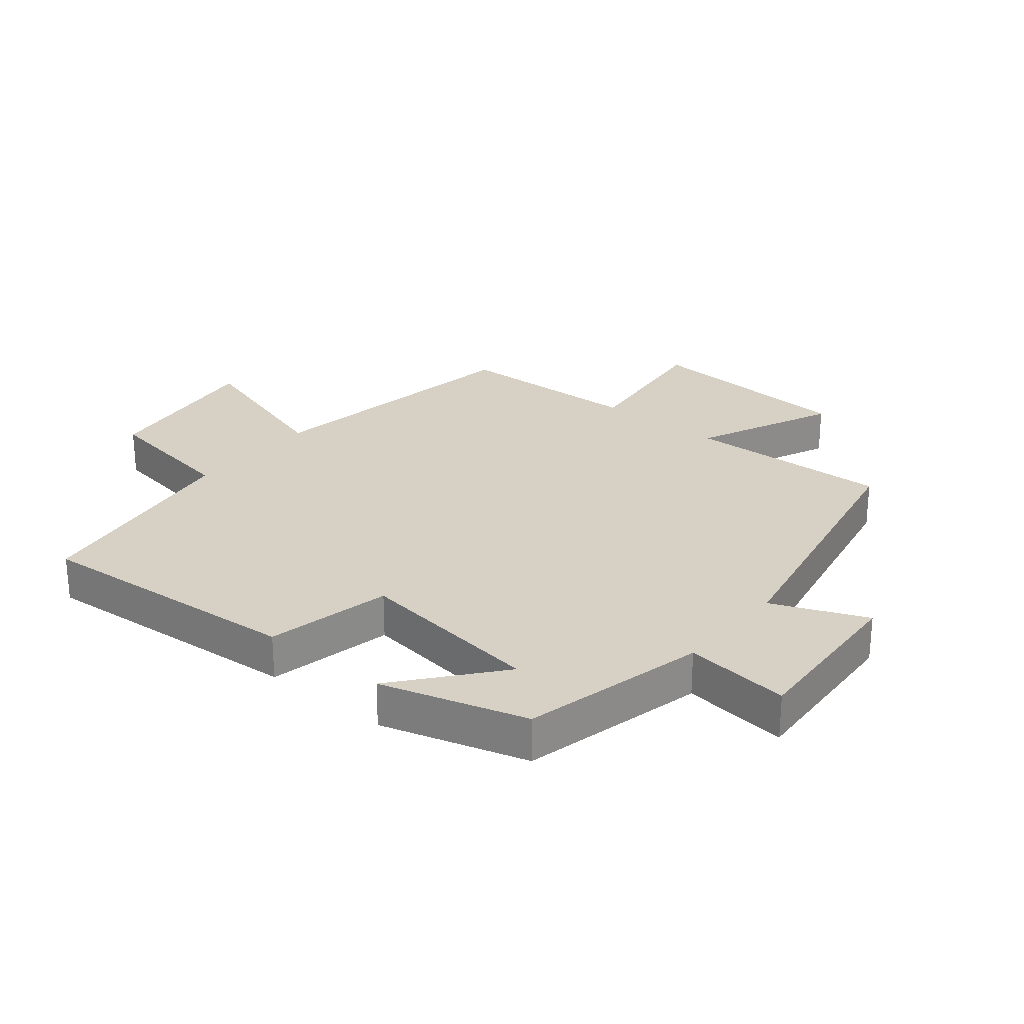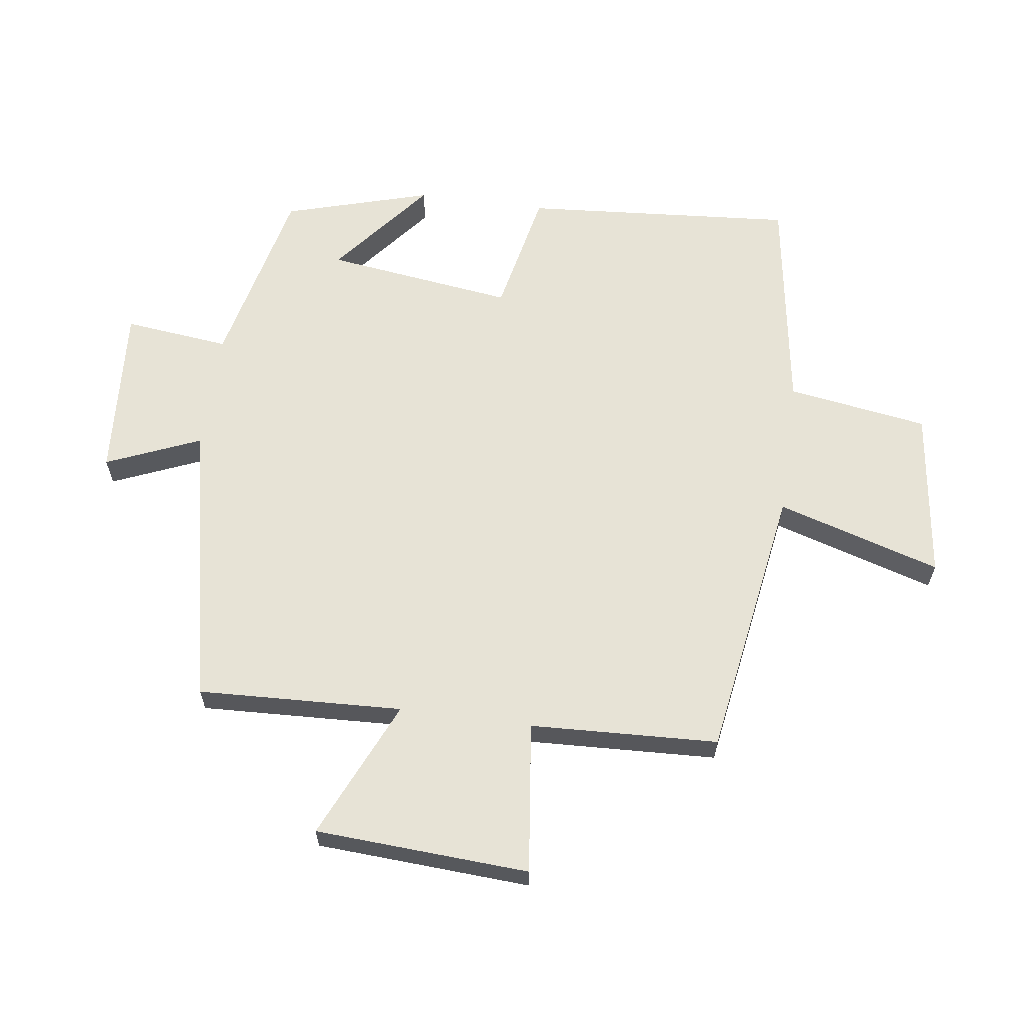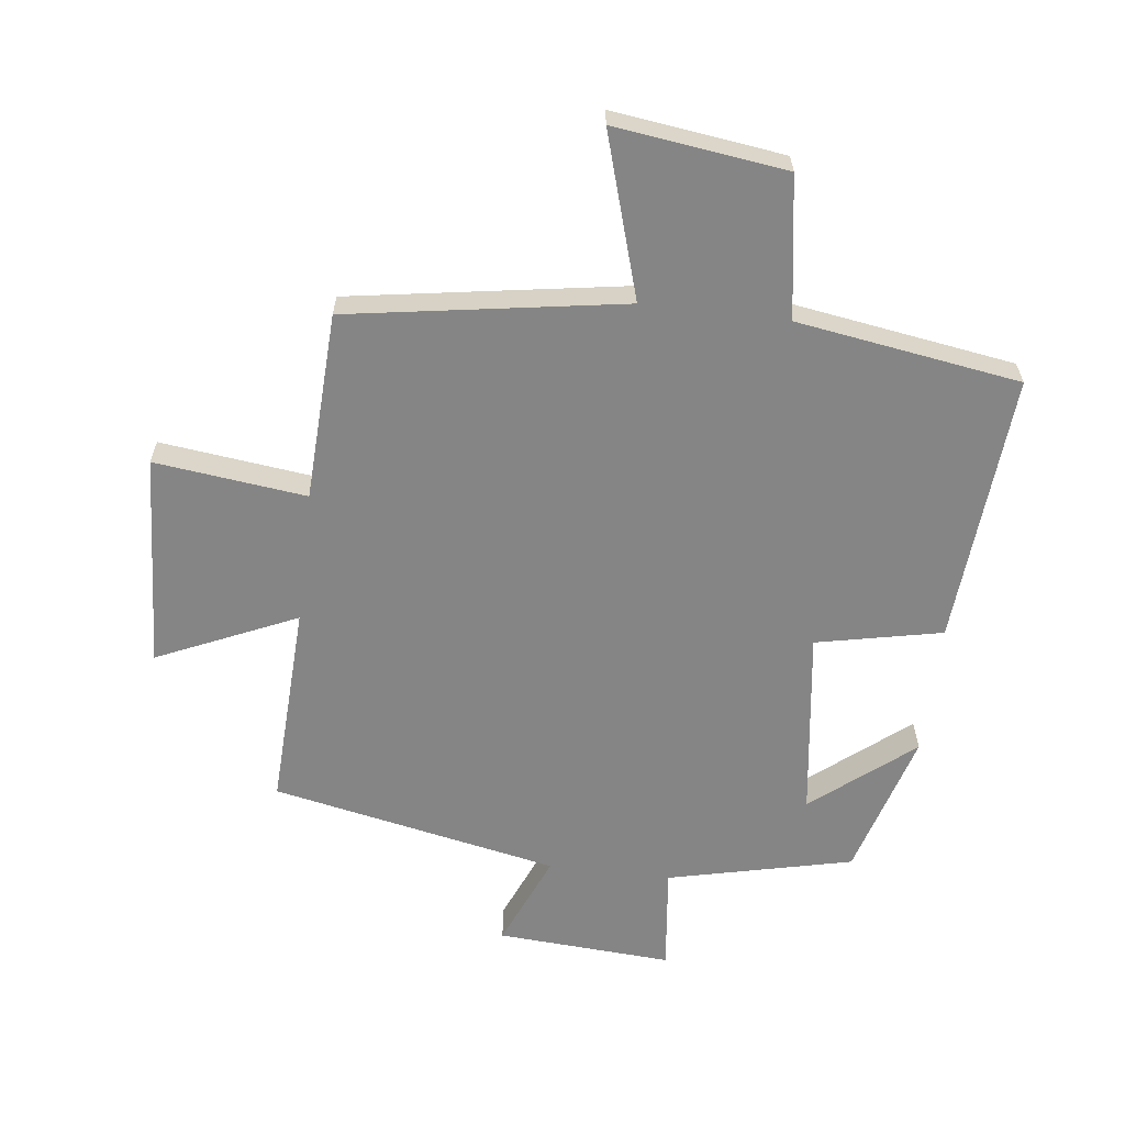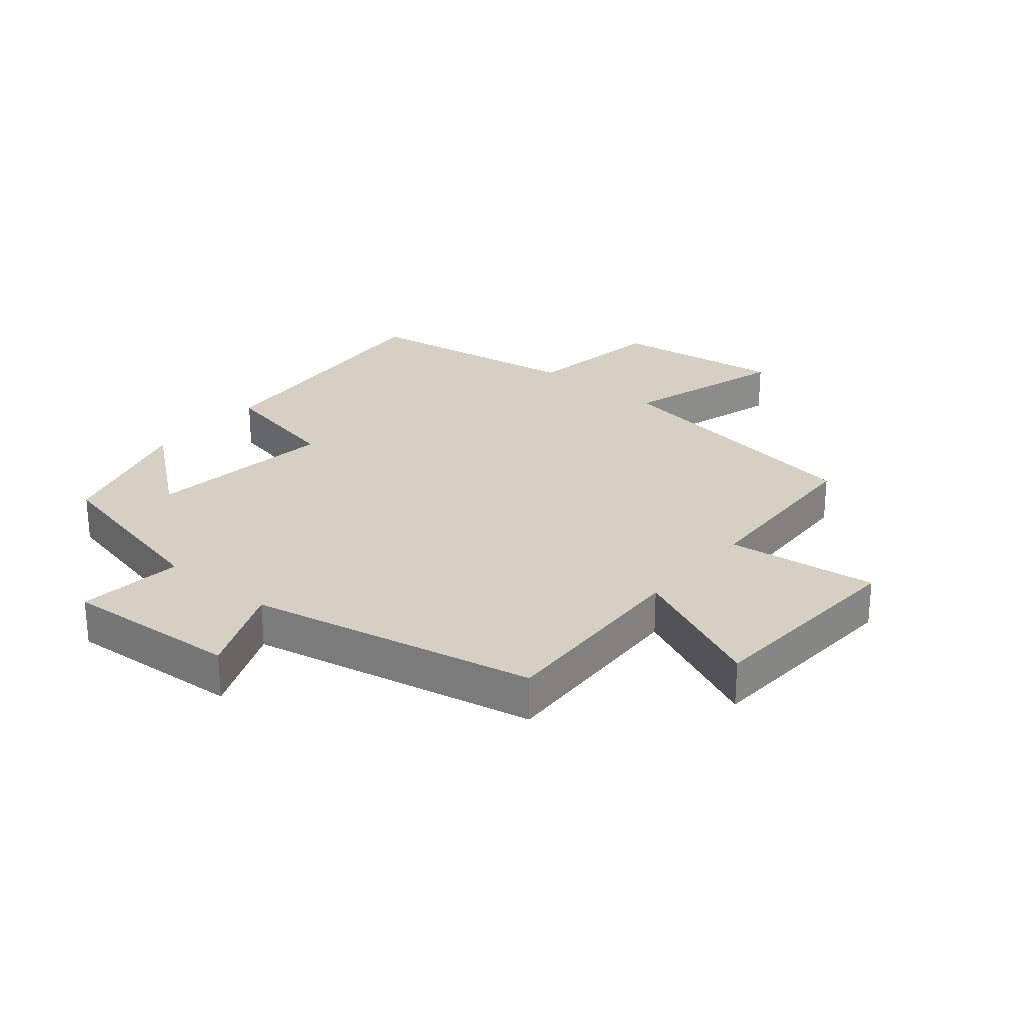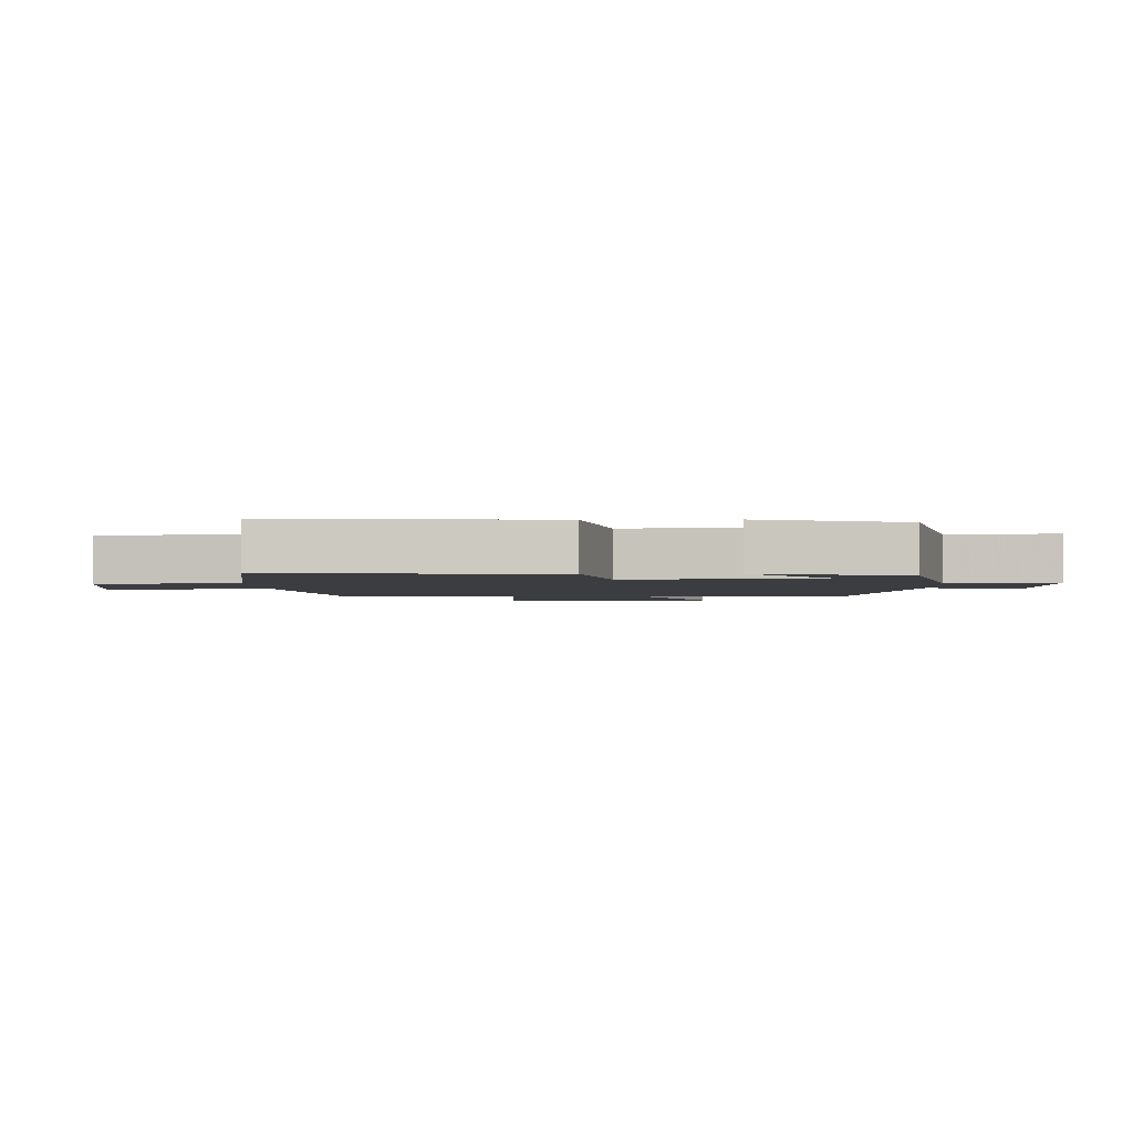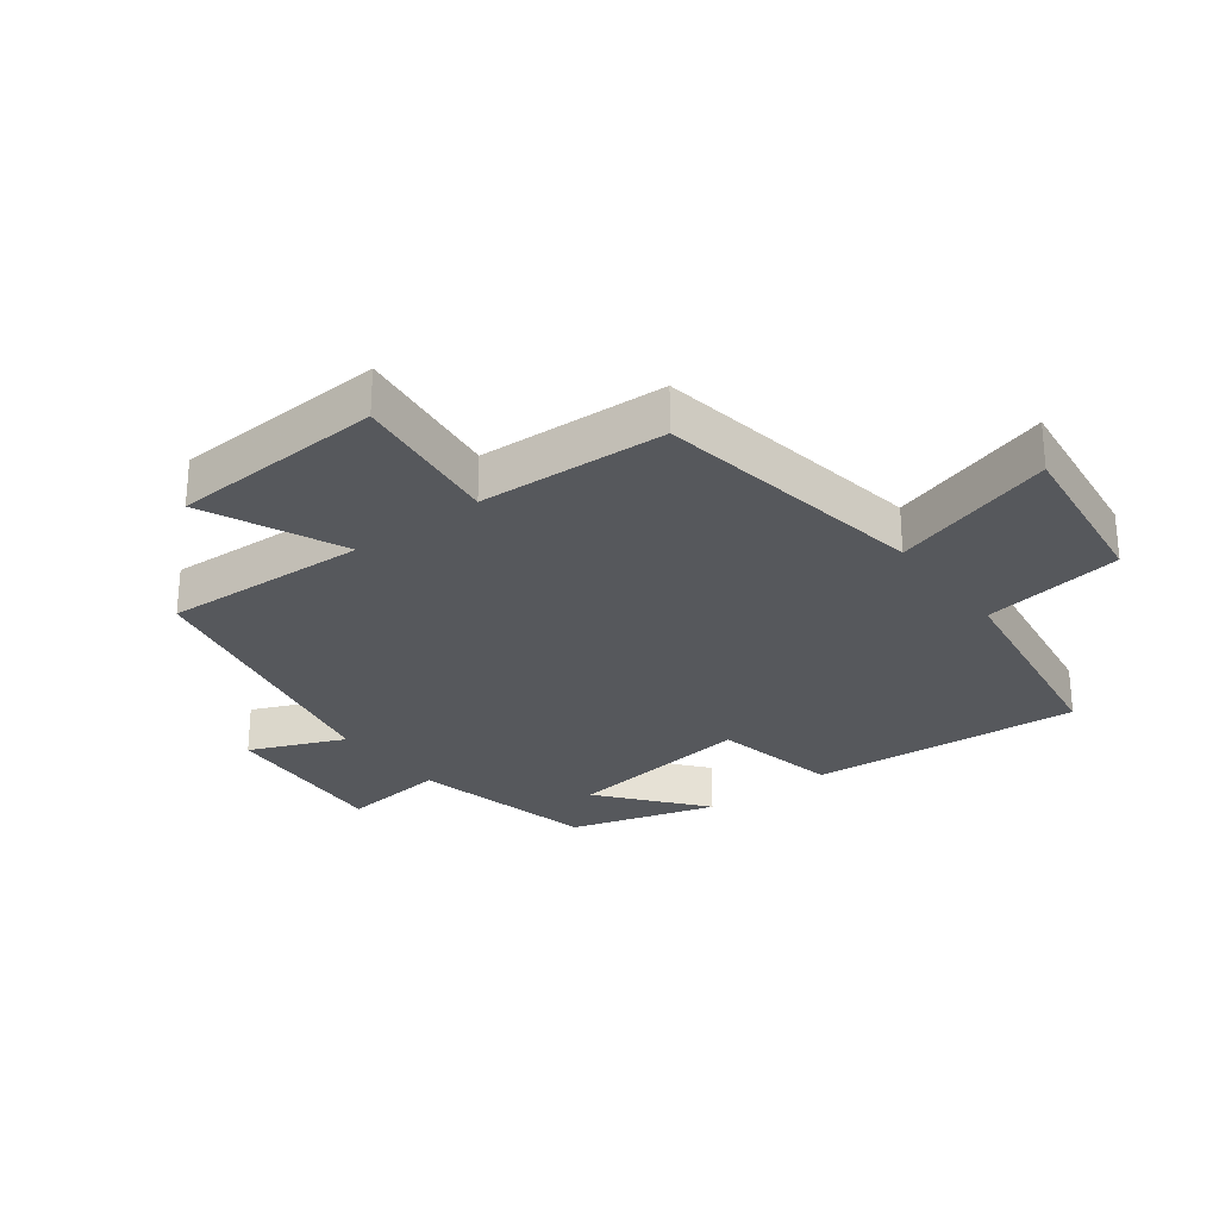
<metadata>
{"format":"obj","ext":"obj","renderer":"f3d","projection":"perspective","resolution":1024,"background":"white","views":[{"elev":26.6,"azim":-50.5,"up":"+Y"},{"elev":62.7,"azim":97.8,"up":"+Y"},{"elev":-61.9,"azim":173.1,"up":"+Y"},{"elev":26.4,"azim":39.8,"up":"+Y"},{"elev":-2.4,"azim":-88.4,"up":"+Y"},{"elev":-27.7,"azim":127.1,"up":"+Y"}]}
</metadata>
<code>
v -0.432 0.07 0.432
v -0.138 0.07 0.5
v -0.157 0.07 0.668
v 0.121 0.07 0.65
v 0.058 0.07 0.5
v 0.514 0.07 0.407
v 0.5 0.07 0.081
v 0.721 0.07 0.18
v 0.741 0.07 -0.16
v 0.5 0.07 -0.131
v 0.487 0.07 -0.43
v 0.05 0.07 -0.5
v 0.129 0.07 -0.76
v -0.143 0.07 -0.724
v -0.178 0.07 -0.5
v -0.533 0.07 -0.445
v -0.5 0.07 -0.013
v -0.3 0.07 0.029
v -0.34 0.07 0.329
v -0.5 0.07 0.199
v -0.432 0 0.432
v -0.138 0 0.5
v -0.157 0 0.668
v 0.121 0 0.65
v 0.058 0 0.5
v 0.514 0 0.407
v 0.5 0 0.081
v 0.721 0 0.18
v 0.741 0 -0.16
v 0.5 0 -0.131
v 0.487 0 -0.43
v 0.05 0 -0.5
v 0.129 0 -0.76
v -0.143 0 -0.724
v -0.178 0 -0.5
v -0.533 0 -0.445
v -0.5 0 -0.013
v -0.3 0 0.029
v -0.34 0 0.329
v -0.5 0 0.199
f 19 20 1 2
f 18 19 2
f 15 16 17 18
f 15 18 2
f 12 13 14 15
f 12 15 2
f 11 12 2
f 10 11 2
f 7 8 9 10
f 7 10 2 3
f 5 6 7
f 5 7 3
f 3 4 5
f 22 21 40 39
f 22 39 38
f 38 37 36 35
f 22 38 35
f 35 34 33 32
f 22 35 32
f 22 32 31
f 22 31 30
f 30 29 28 27
f 23 22 30 27
f 27 26 25
f 23 27 25
f 25 24 23
f 1 21 22 2
f 2 22 23 3
f 3 23 24 4
f 4 24 25 5
f 5 25 26 6
f 6 26 27 7
f 7 27 28 8
f 8 28 29 9
f 9 29 30 10
f 10 30 31 11
f 11 31 32 12
f 12 32 33 13
f 13 33 34 14
f 14 34 35 15
f 15 35 36 16
f 16 36 37 17
f 17 37 38 18
f 18 38 39 19
f 19 39 40 20
f 20 40 21 1

</code>
